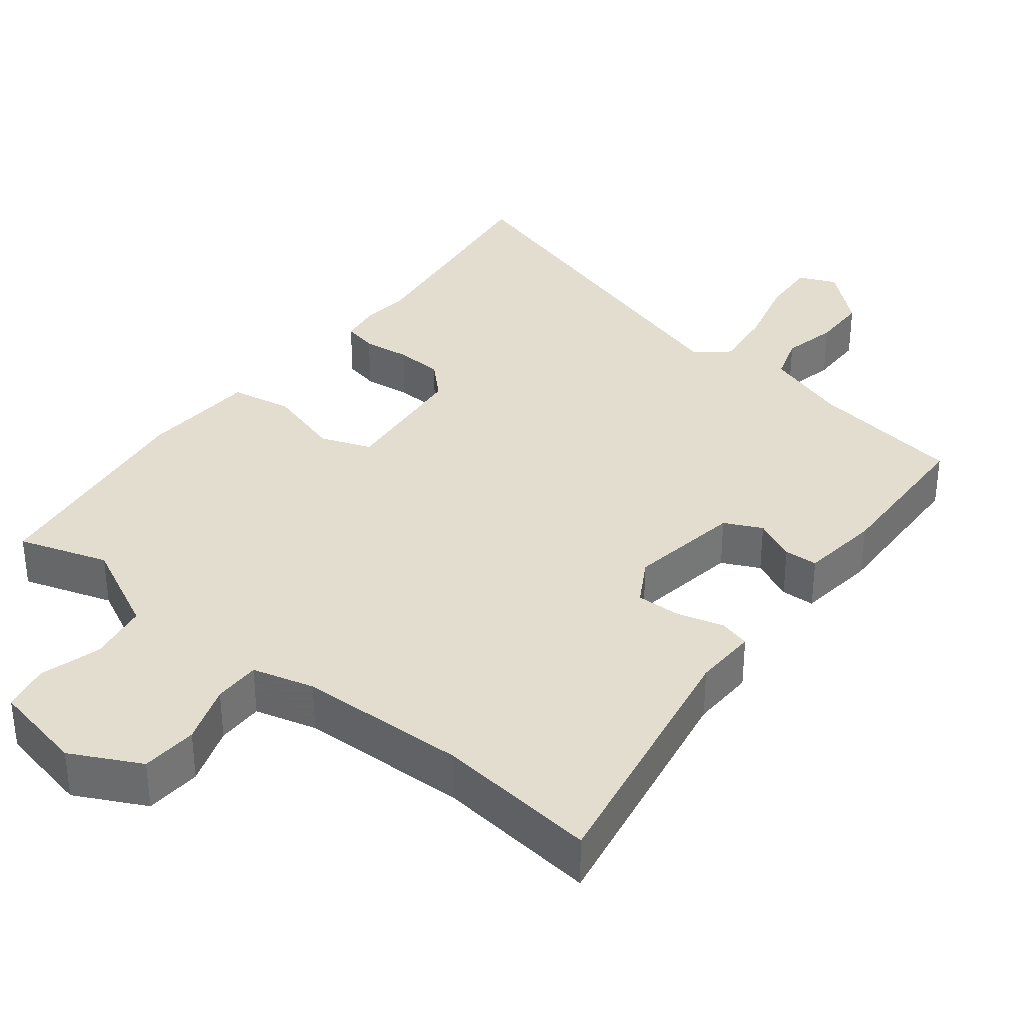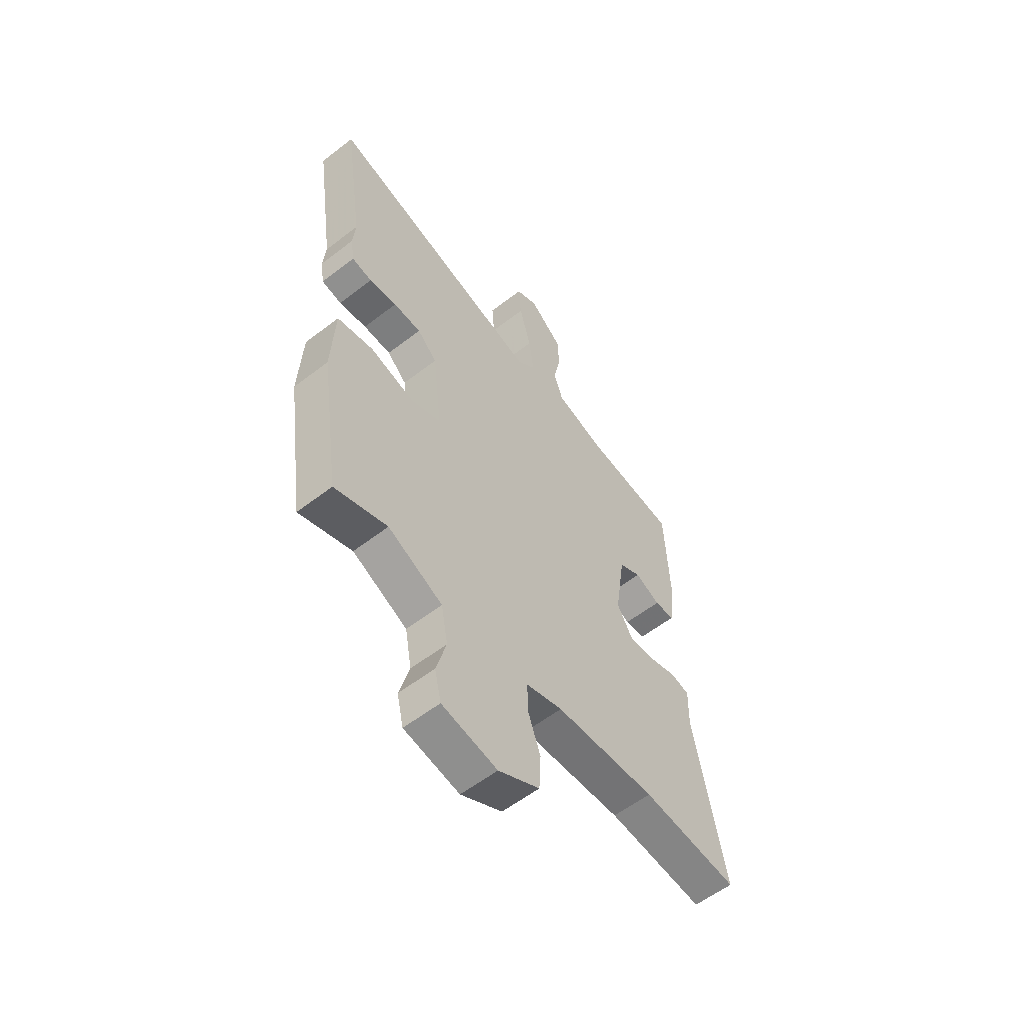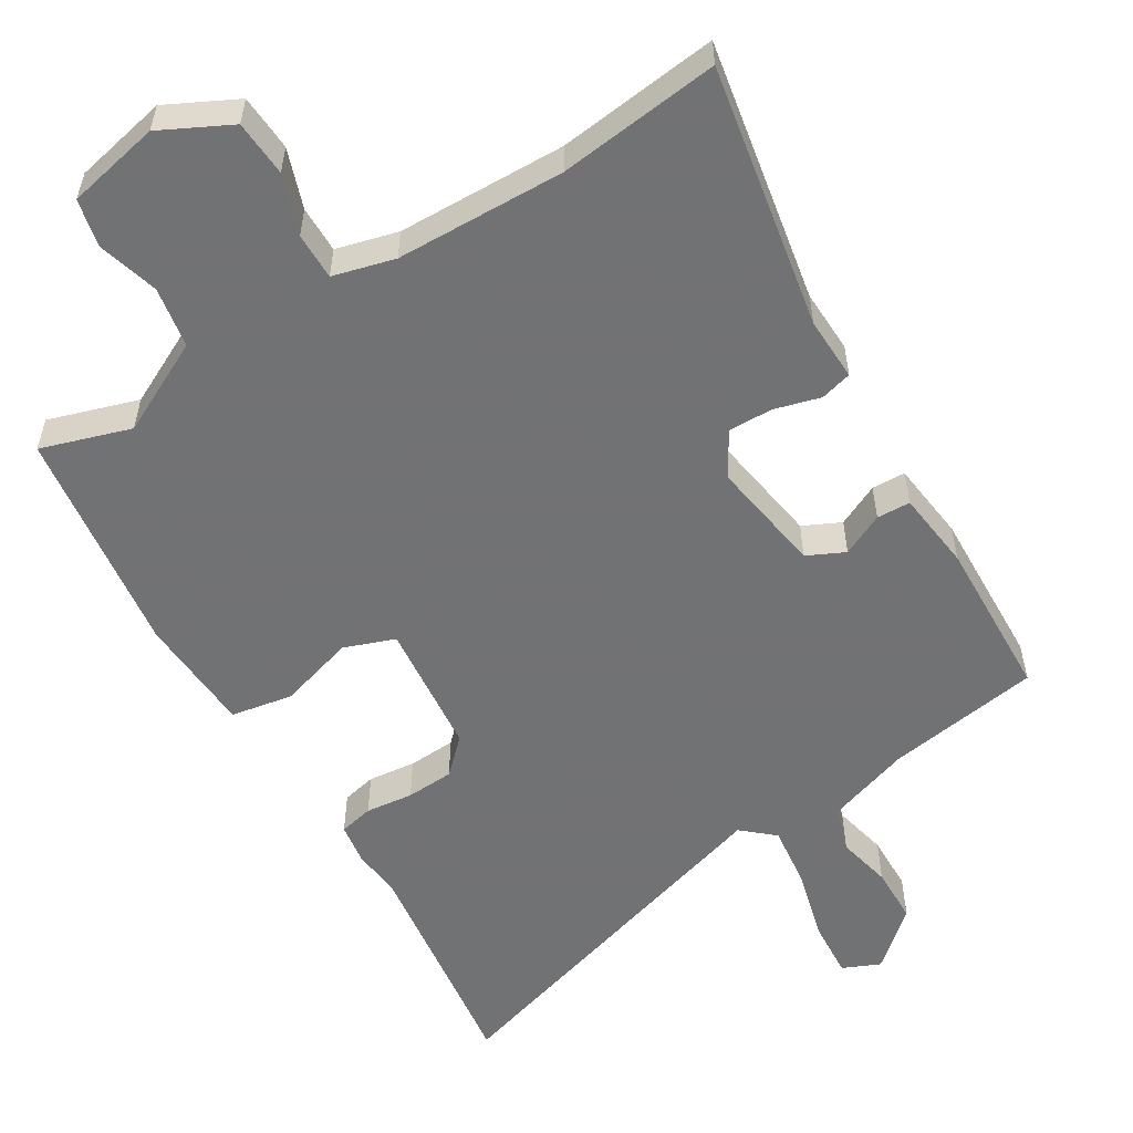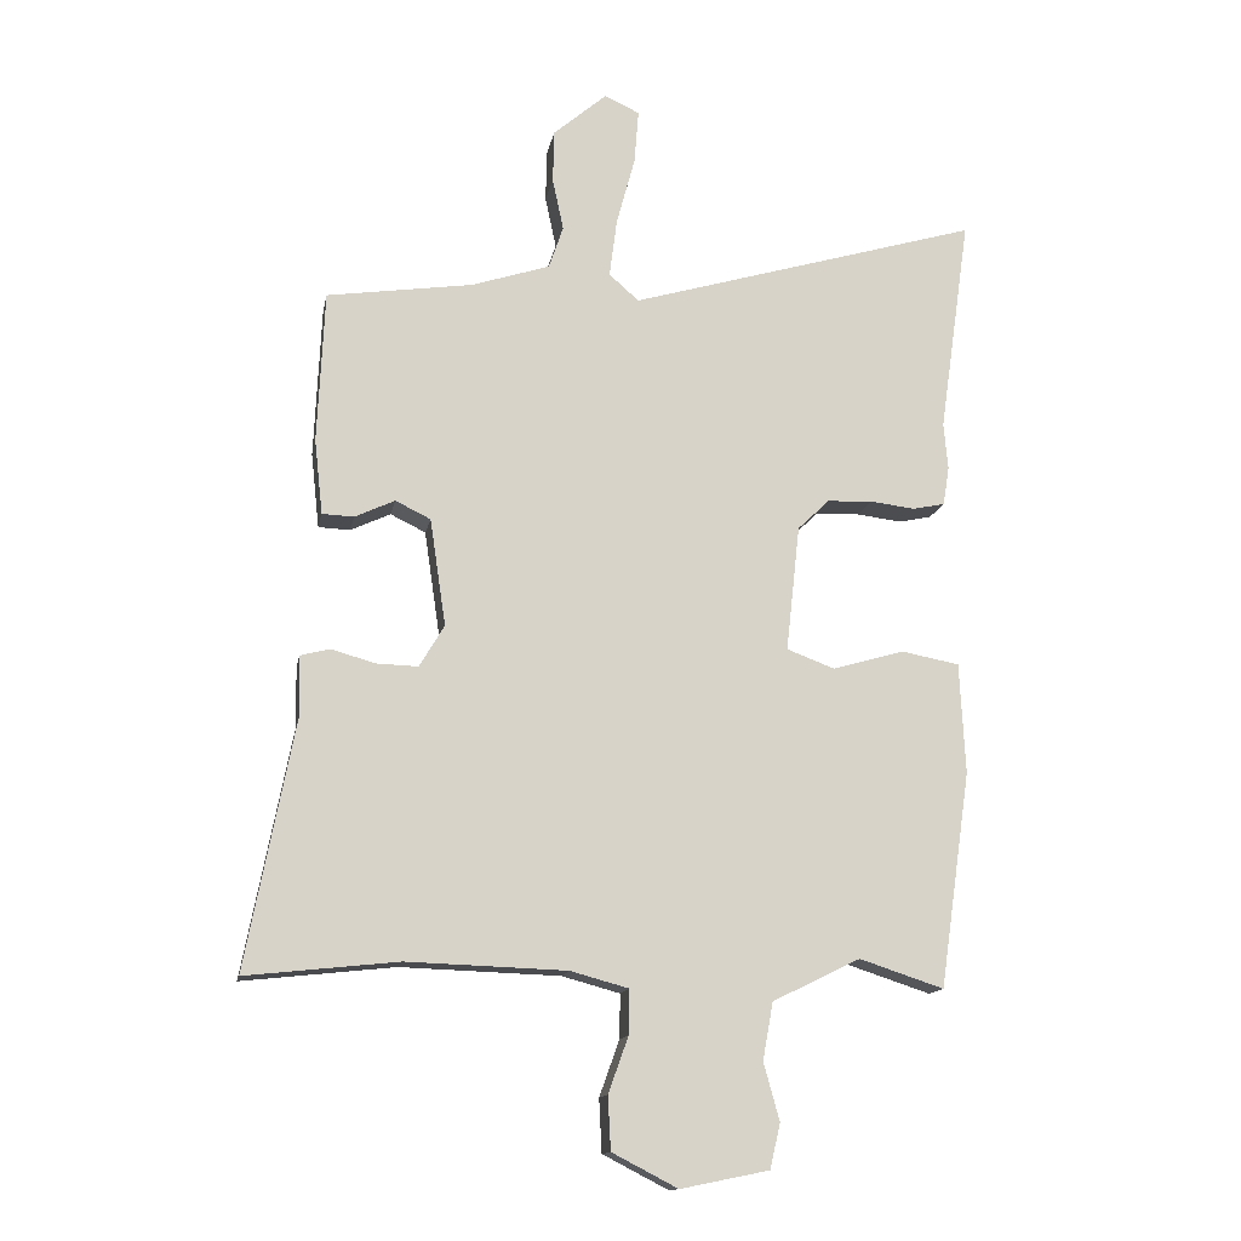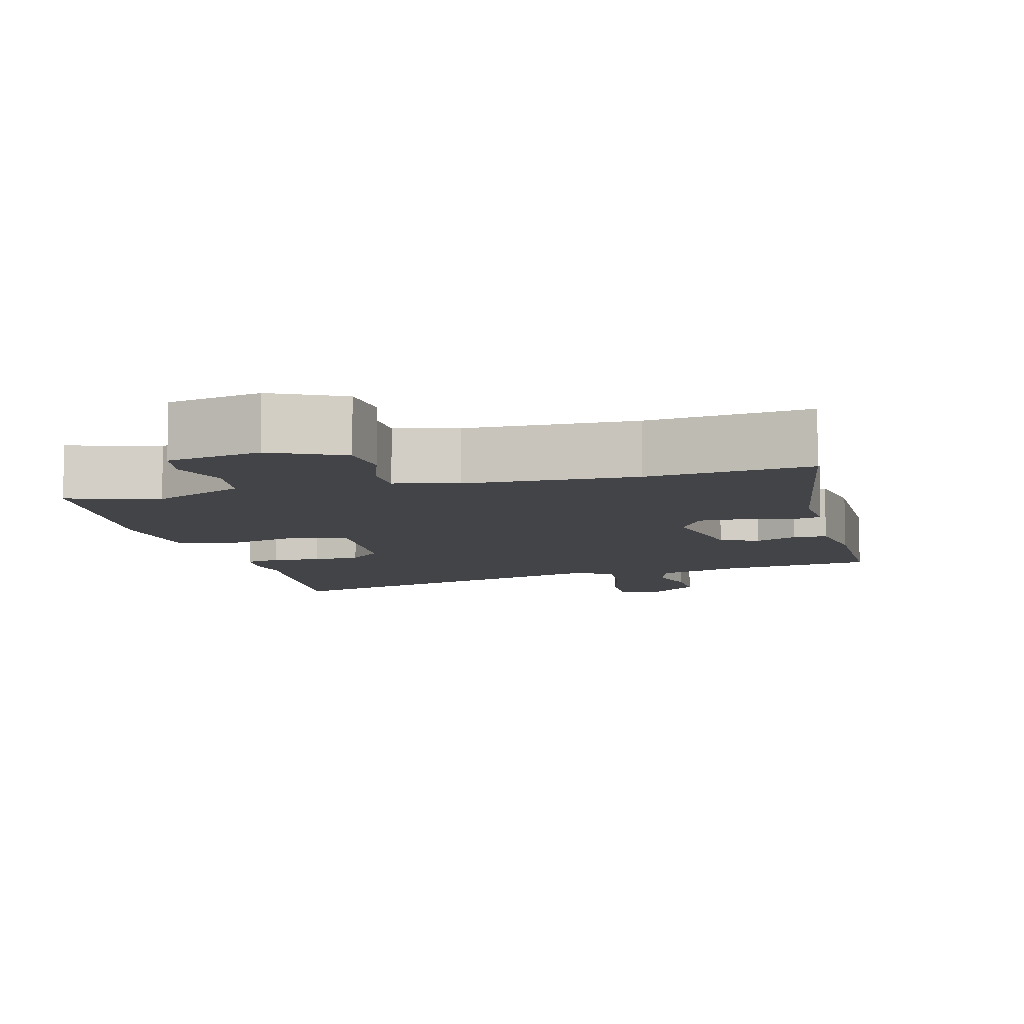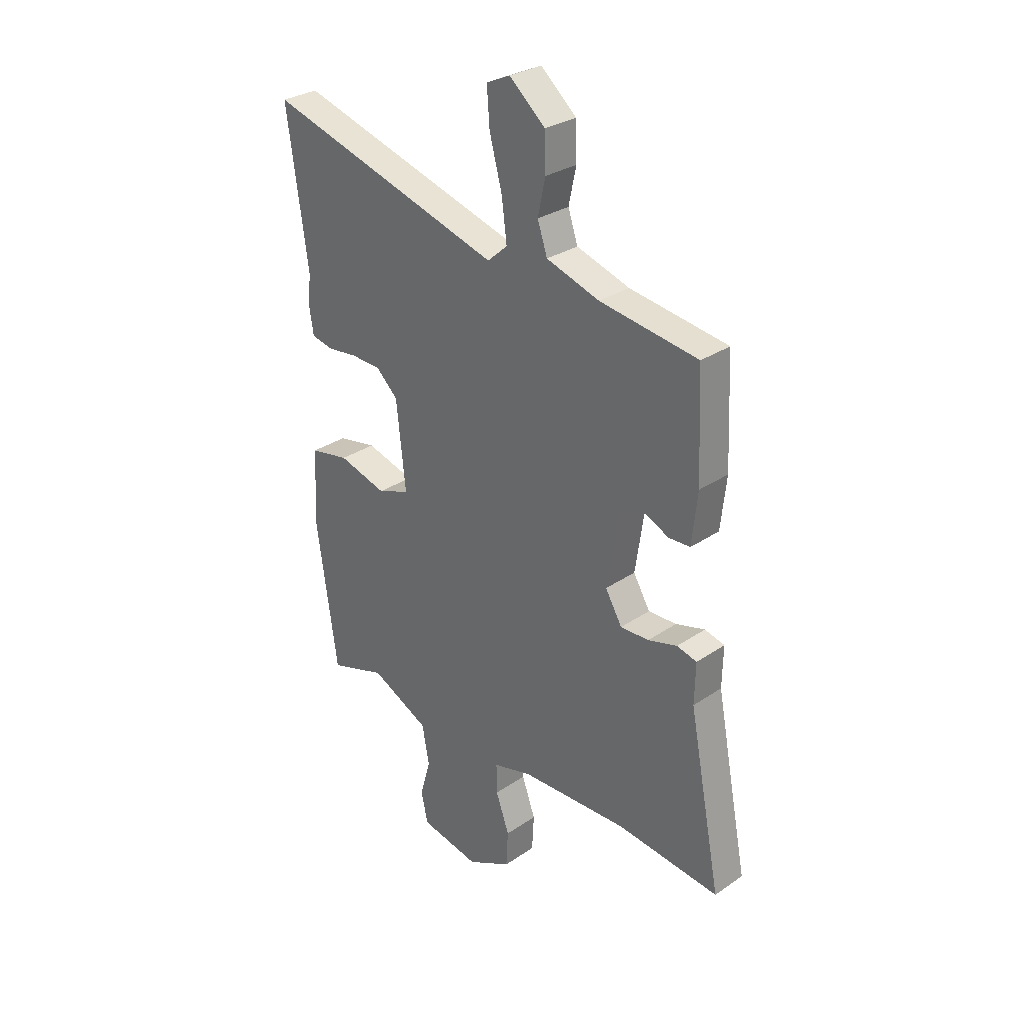
<metadata>
{"format":"obj","ext":"obj","renderer":"f3d","projection":"perspective","resolution":1024,"background":"white","views":[{"elev":34.9,"azim":-141.2,"up":"+Y"},{"elev":-57.4,"azim":128.8,"up":"+Z"},{"elev":-55.6,"azim":-148.1,"up":"+Y"},{"elev":-13.9,"azim":-10.5,"up":"+Z"},{"elev":-7.9,"azim":-164.2,"up":"+Y"},{"elev":29.8,"azim":-134.8,"up":"+Z"}]}
</metadata>
<code>
v -0.447 0.07 0.479
v -0.236 0.07 0.51
v -0.122 0.07 0.547
v -0.101 0.07 0.609
v -0.117 0.07 0.684
v -0.115 0.07 0.761
v -0.038 0.07 0.827
v 0.013 0.07 0.804
v 0.007 0.07 0.726
v -0.02 0.07 0.626
v -0.031 0.07 0.541
v 0.012 0.07 0.503
v 0.522 0.07 0.653
v 0.477 0.07 0.338
v 0.483 0.07 0.27
v 0.474 0.07 0.214
v 0.427 0.07 0.204
v 0.362 0.07 0.212
v 0.297 0.07 0.209
v 0.251 0.07 0.165
v 0.231 0.07 -0.018
v 0.3 0.07 -0.044
v 0.404 0.07 -0.014
v 0.488 0.07 -0.03
v 0.496 0.07 -0.191
v 0.451 0.07 -0.503
v 0.329 0.07 -0.463
v 0.202 0.07 -0.525
v 0.187 0.07 -0.608
v 0.21 0.07 -0.691
v 0.195 0.07 -0.756
v 0.067 0.07 -0.782
v -0.028 0.07 -0.733
v -0.032 0.07 -0.656
v -0.003 0.07 -0.575
v -0.002 0.07 -0.511
v -0.086 0.07 -0.488
v -0.317 0.07 -0.48
v -0.538 0.07 -0.504
v -0.468 0.07 -0.144
v -0.47 0.07 -0.057
v -0.427 0.07 -0.046
v -0.364 0.07 -0.064
v -0.303 0.07 -0.066
v -0.267 0.07 -0.005
v -0.29 0.07 0.15
v -0.341 0.07 0.175
v -0.399 0.07 0.148
v -0.445 0.07 0.15
v -0.457 0.07 0.259
v -0.447 0 0.479
v -0.236 0 0.51
v -0.122 0 0.547
v -0.101 0 0.609
v -0.117 0 0.684
v -0.115 0 0.761
v -0.038 0 0.827
v 0.013 0 0.804
v 0.007 0 0.726
v -0.02 0 0.626
v -0.031 0 0.541
v 0.012 0 0.503
v 0.522 0 0.653
v 0.477 0 0.338
v 0.483 0 0.27
v 0.474 0 0.214
v 0.427 0 0.204
v 0.362 0 0.212
v 0.297 0 0.209
v 0.251 0 0.165
v 0.231 0 -0.018
v 0.3 0 -0.044
v 0.404 0 -0.014
v 0.488 0 -0.03
v 0.496 0 -0.191
v 0.451 0 -0.503
v 0.329 0 -0.463
v 0.202 0 -0.525
v 0.187 0 -0.608
v 0.21 0 -0.691
v 0.195 0 -0.756
v 0.067 0 -0.782
v -0.028 0 -0.733
v -0.032 0 -0.656
v -0.003 0 -0.575
v -0.002 0 -0.511
v -0.086 0 -0.488
v -0.317 0 -0.48
v -0.538 0 -0.504
v -0.468 0 -0.144
v -0.47 0 -0.057
v -0.427 0 -0.046
v -0.364 0 -0.064
v -0.303 0 -0.066
v -0.267 0 -0.005
v -0.29 0 0.15
v -0.341 0 0.175
v -0.399 0 0.148
v -0.445 0 0.15
v -0.457 0 0.259
f 47 48 49 50
f 46 47 50 1
f 40 41 42 43
f 38 39 40 43
f 37 38 43 44
f 36 37 44 45
f 32 33 34 35
f 32 35 36
f 29 30 31 32
f 28 29 32 36
f 27 28 36 45
f 22 23 24 25
f 21 22 25 26
f 15 16 17 18
f 14 15 18 19
f 12 13 14 19
f 11 12 19 20
f 7 8 9 10
f 7 10 11
f 4 5 6 7
f 4 7 11
f 3 4 11 20
f 46 1 2
f 21 26 27 45
f 20 21 45 46
f 2 3 20 46
f 100 99 98 97
f 51 100 97 96
f 93 92 91 90
f 93 90 89 88
f 94 93 88 87
f 95 94 87 86
f 85 84 83 82
f 86 85 82
f 82 81 80 79
f 86 82 79 78
f 95 86 78 77
f 75 74 73 72
f 76 75 72 71
f 68 67 66 65
f 69 68 65 64
f 69 64 63 62
f 70 69 62 61
f 60 59 58 57
f 61 60 57
f 57 56 55 54
f 61 57 54
f 70 61 54 53
f 52 51 96
f 95 77 76 71
f 96 95 71 70
f 96 70 53 52
f 1 51 52 2
f 2 52 53 3
f 3 53 54 4
f 4 54 55 5
f 5 55 56 6
f 6 56 57 7
f 7 57 58 8
f 8 58 59 9
f 9 59 60 10
f 10 60 61 11
f 11 61 62 12
f 12 62 63 13
f 13 63 64 14
f 14 64 65 15
f 15 65 66 16
f 16 66 67 17
f 17 67 68 18
f 18 68 69 19
f 19 69 70 20
f 20 70 71 21
f 21 71 72 22
f 22 72 73 23
f 23 73 74 24
f 24 74 75 25
f 25 75 76 26
f 26 76 77 27
f 27 77 78 28
f 28 78 79 29
f 29 79 80 30
f 30 80 81 31
f 31 81 82 32
f 32 82 83 33
f 33 83 84 34
f 34 84 85 35
f 35 85 86 36
f 36 86 87 37
f 37 87 88 38
f 38 88 89 39
f 39 89 90 40
f 40 90 91 41
f 41 91 92 42
f 42 92 93 43
f 43 93 94 44
f 44 94 95 45
f 45 95 96 46
f 46 96 97 47
f 47 97 98 48
f 48 98 99 49
f 49 99 100 50
f 50 100 51 1

</code>
